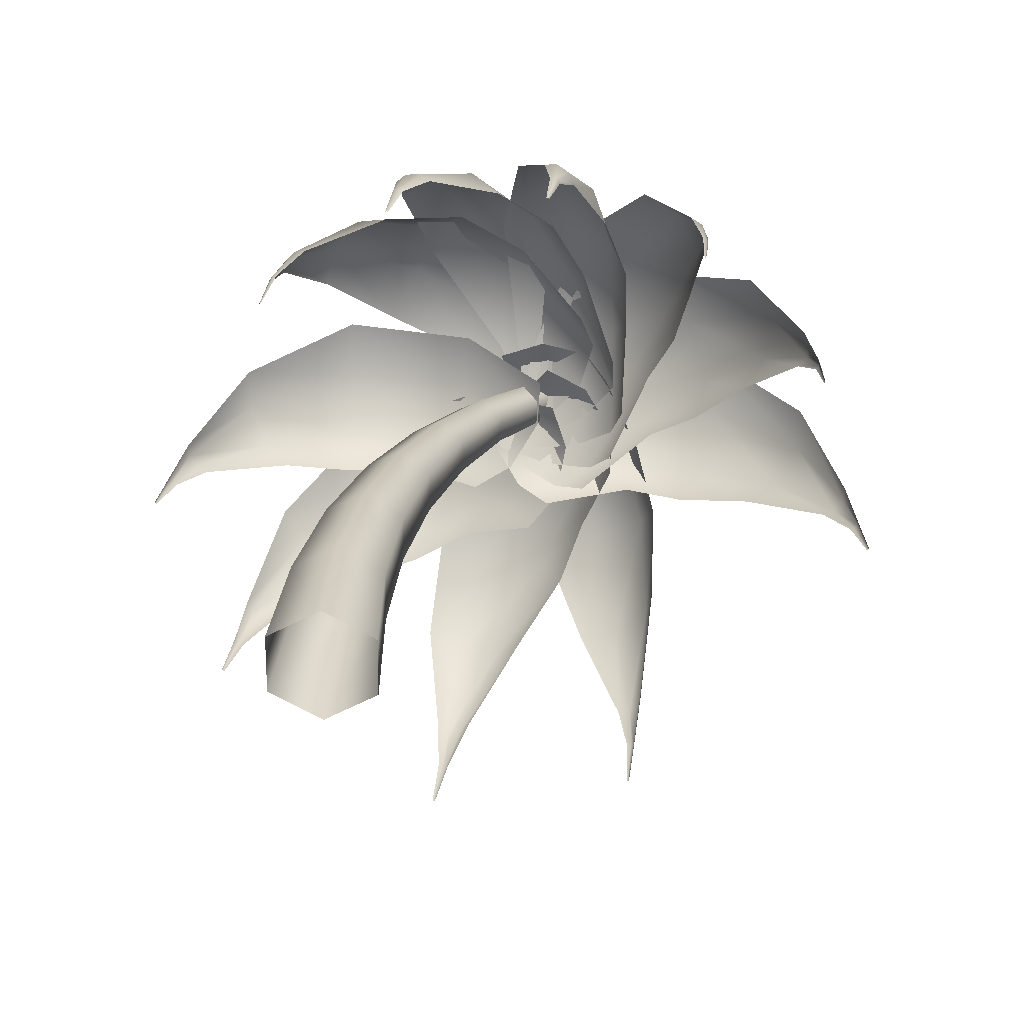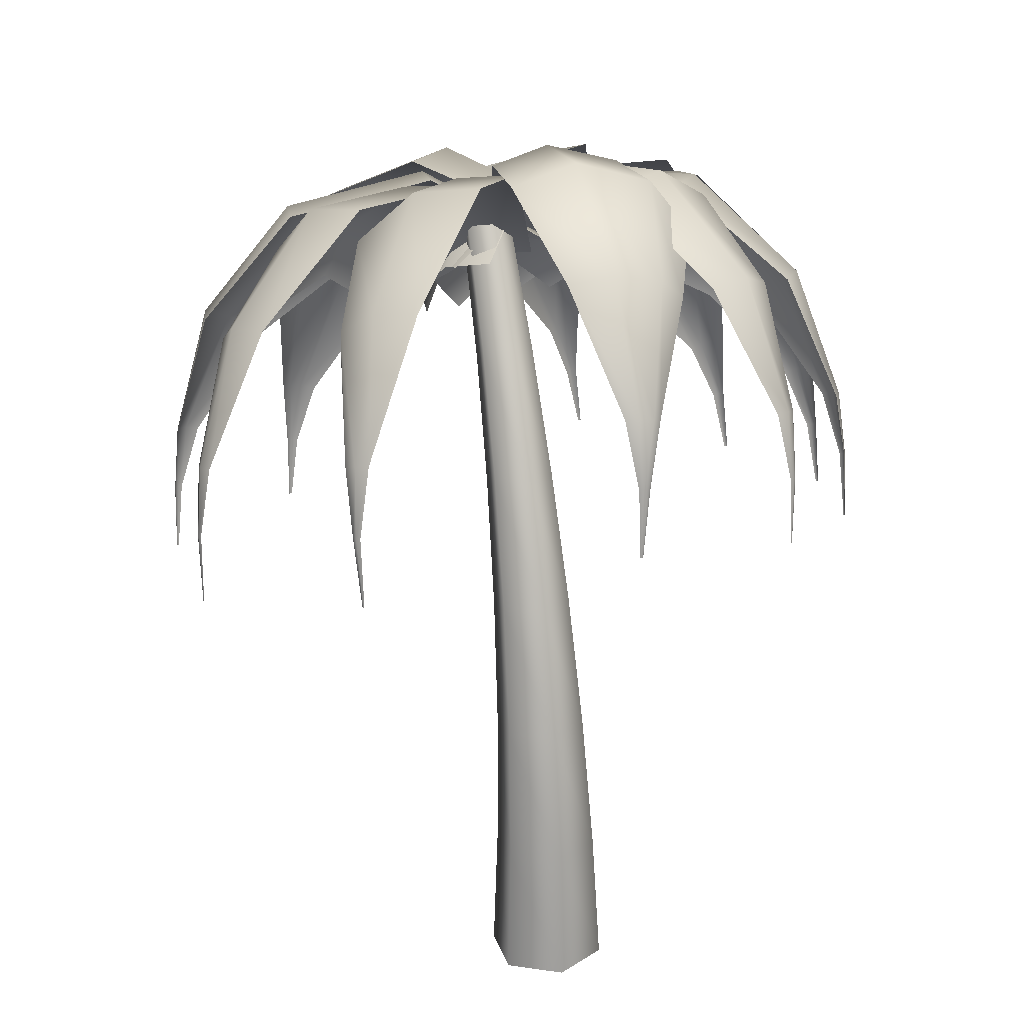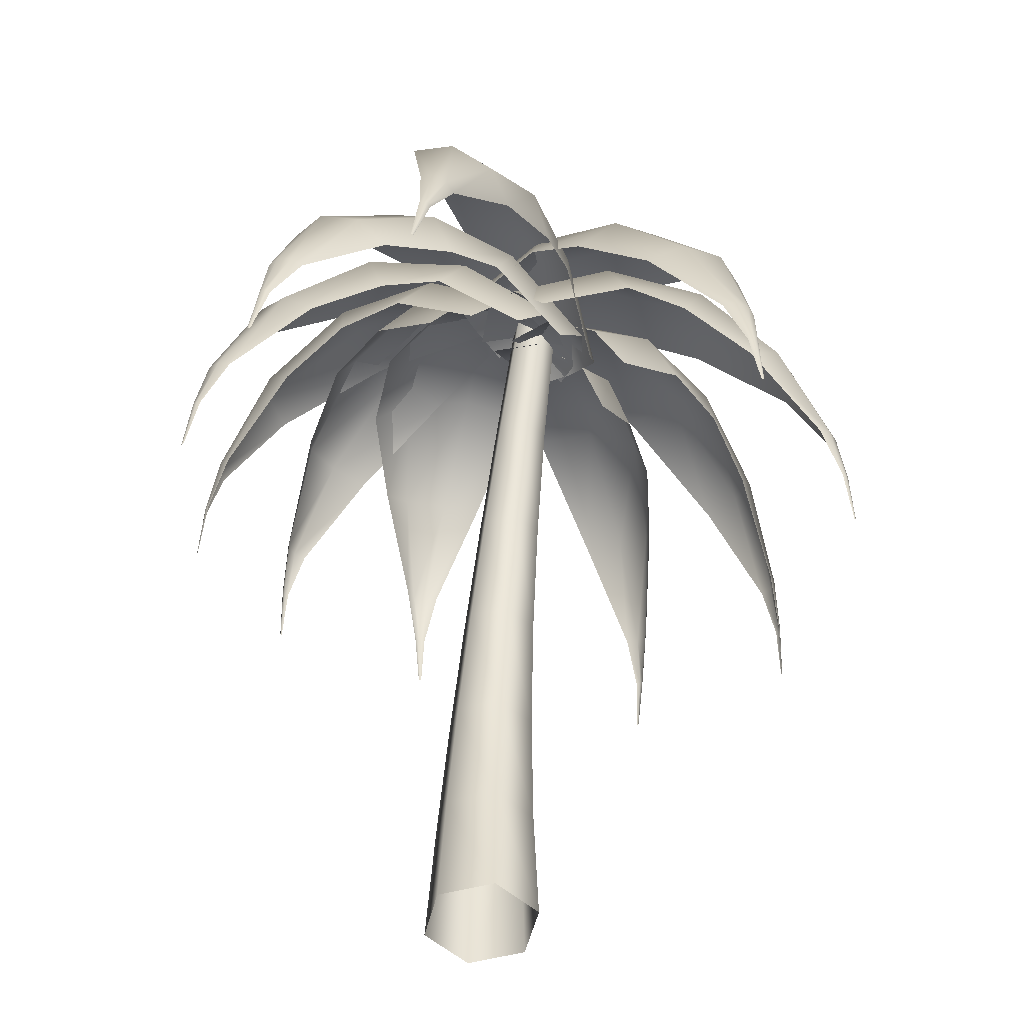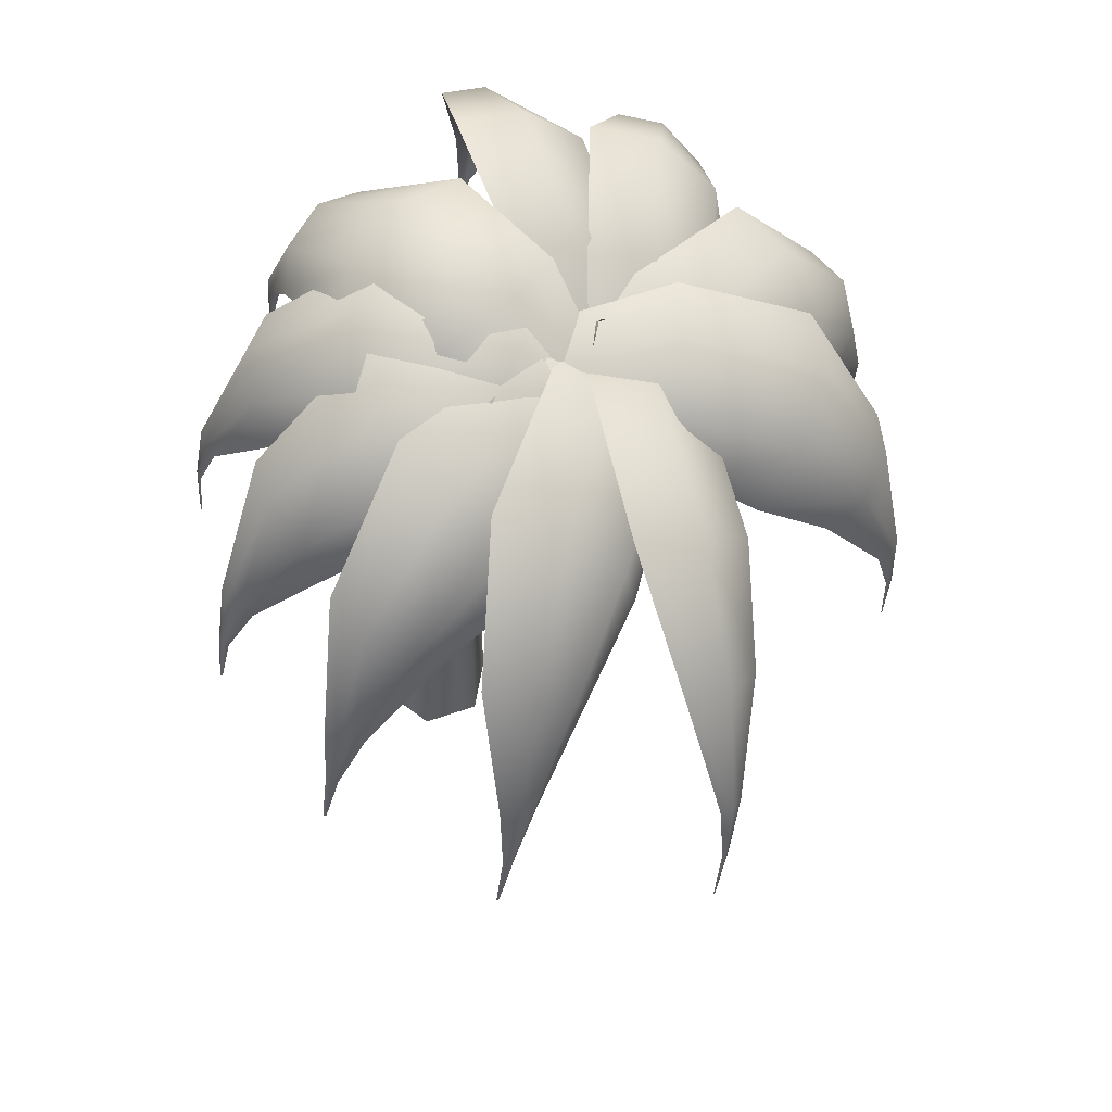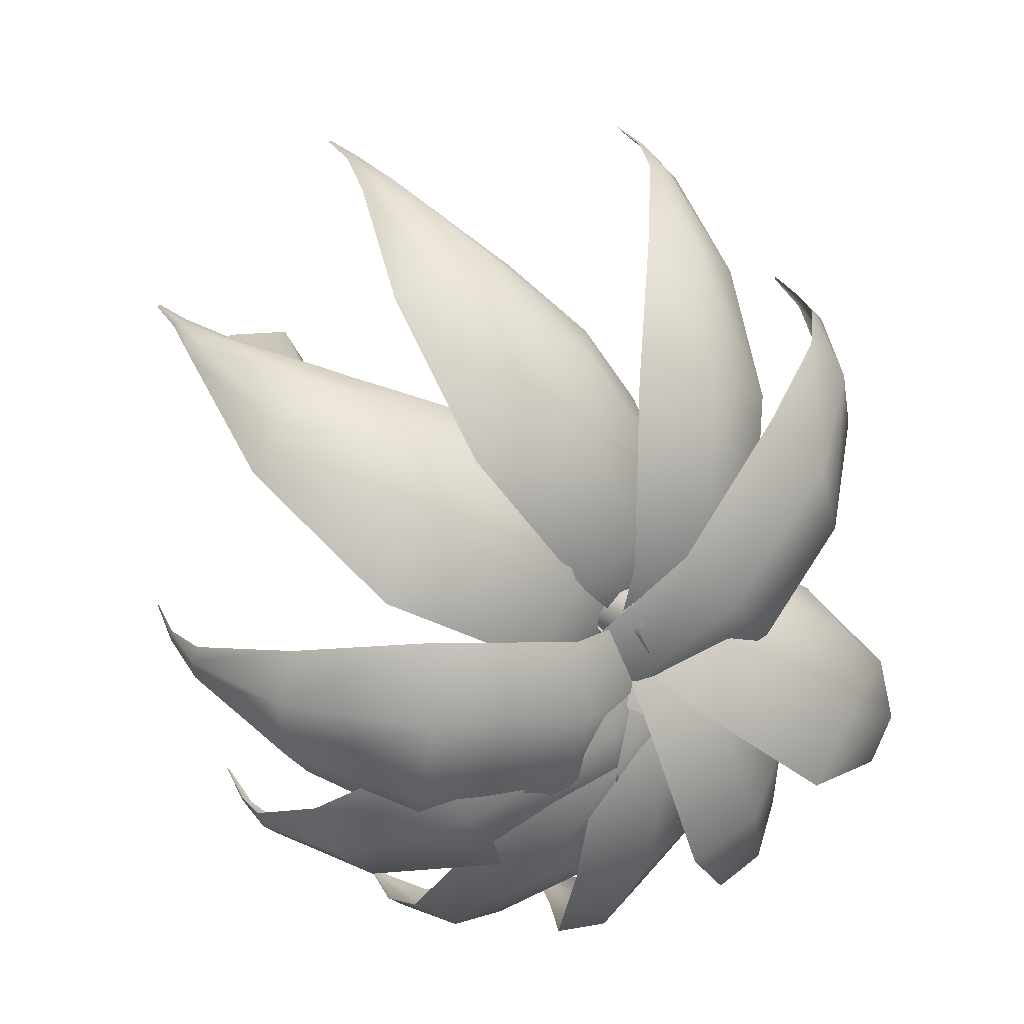
<metadata>
{"format":"obj","ext":"obj","renderer":"f3d","projection":"perspective","resolution":1024,"background":"white","views":[{"elev":-60.2,"azim":148.8,"up":"+Y"},{"elev":25.3,"azim":74.0,"up":"+Y"},{"elev":-54.5,"azim":-103.8,"up":"+Y"},{"elev":54.4,"azim":-141.5,"up":"+Y"},{"elev":19.1,"azim":169.0,"up":"+Z"}]}
</metadata>
<code>
g default
v 0.5716 0.01131 0.2165
v 0.8983 0.02109 -0.345
v 0.5757 0.009778 -0.9089
v -0.07378 -0.01131 -0.9113
v -0.4006 -0.02109 -0.3497
v -0.07788 -0.009778 0.2142
v 0.4506 1.475 0.1529
v 0.74 1.501 -0.3462
v 0.4542 1.475 -0.8474
v -0.121 1.423 -0.8494
v -0.4104 1.397 -0.3504
v -0.1246 1.423 0.1508
v 0.188 2.93 0.09515
v 0.4395 2.979 -0.3451
v 0.1909 2.932 -0.7872
v -0.3092 2.835 -0.7891
v -0.5607 2.786 -0.3488
v -0.3121 2.833 0.09329
v -0.212 4.349 0.04297
v 0.002846 4.413 -0.3421
v -0.2098 4.352 -0.7288
v -0.6372 4.226 -0.7305
v -0.8521 4.162 -0.3455
v -0.6395 4.223 0.04127
v -0.7346 5.723 -0.003895
v -0.5541 5.795 -0.3374
v -0.733 5.726 -0.6725
v -1.092 5.585 -0.6741
v -1.273 5.513 -0.3406
v -1.094 5.582 -0.005481
v -1.367 7.046 -0.04566
v -1.218 7.12 -0.3313
v -1.366 7.049 -0.6184
v -1.663 6.904 -0.6199
v -1.812 6.829 -0.3343
v -1.664 6.9 -0.04713
v -2.359 8.725 -0.08763
v -2.244 8.799 -0.3212
v -2.358 8.729 -0.5562
v -2.588 8.586 -0.5575
v -2.703 8.513 -0.3239
v -2.588 8.582 -0.08898
v -2.861 7.023 0.2389
v -2.527 7.462 0.3975
v -2.028 7.862 0.2136
v -1.656 7.989 -0.2052
v -3.788 7.44 -0.2877
v -3.565 8.086 -0.2074
v -3.115 8.665 -0.5203
v -2.703 8.84 -1.043
v -4.337 7.081 -0.6801
v -4.527 7.759 -0.894
v -4.401 8.37 -1.477
v -4.033 8.556 -2.088
v -4.91 6.592 -1.319
v -5.193 6.879 -1.592
v -5.237 7.152 -2.083
v -5.017 7.252 -2.505
v -5.437 5.585 -2.084
v -5.539 5.629 -2.185
v -5.564 5.678 -2.351
v -5.497 5.705 -2.483
v -5.556 4.917 -2.361
v -5.589 4.926 -2.394
v -5.597 4.938 -2.447
v -5.576 4.945 -2.489
v -5.558 4.2 -2.527
v -5.567 4.201 -2.536
v -5.569 4.204 -2.55
v -5.564 4.206 -2.561
v -2.117 7.92 -0.8306
v -2.384 7.857 -0.3263
v -2.341 7.598 0.2857
v -2.012 7.297 0.6468
v -1.259 9.13 -0.4014
v -1.587 9.042 0.1968
v -1.61 8.622 0.8741
v -1.315 8.115 1.234
v 0.1324 9.461 0.3815
v -0.2431 9.356 1.007
v -0.5738 8.772 1.535
v -0.6661 8.052 1.656
v 1.137 8.546 1.312
v 0.8797 8.48 1.72
v 0.4748 8.175 1.967
v 0.1591 7.809 1.908
v 1.525 7.117 1.941
v 1.445 7.097 2.067
v 1.295 7.039 2.133
v 1.162 6.977 2.101
v 1.628 6.373 2.072
v 1.603 6.366 2.111
v 1.554 6.353 2.132
v 1.51 6.34 2.121
v 1.727 5.636 2.071
v 1.72 5.635 2.082
v 1.707 5.632 2.087
v 1.695 5.63 2.084
v -3.119 6.957 -0.2171
v -2.928 7.377 0.1241
v -2.41 7.769 0.2693
v -1.868 7.902 0.1336
v -3.605 7.435 -1.144
v -3.461 8.067 -0.9131
v -2.913 8.646 -0.8915
v -2.283 8.833 -1.092
v -3.855 7.115 -1.778
v -3.903 7.809 -2.02
v -3.487 8.445 -2.41
v -2.85 8.649 -2.719
v -4 6.673 -2.624
v -4.098 6.974 -2.994
v -3.877 7.265 -3.424
v -3.468 7.374 -3.663
v -4.044 5.699 -3.571
v -4.078 5.746 -3.71
v -4.013 5.799 -3.862
v -3.887 5.827 -3.939
v -4 5.038 -3.88
v -4.01 5.047 -3.925
v -3.99 5.059 -3.974
v -3.95 5.068 -3.998
v -3.914 4.322 -4.031
v -3.916 4.324 -4.043
v -3.911 4.326 -4.056
v -3.9 4.328 -4.063
v -2.401 7.776 -0.6704
v -2.836 7.695 -0.3036
v -3.025 7.395 0.2598
v -2.858 7.053 0.6897
v -1.721 8.906 0.1609
v -2.25 8.79 0.5847
v -2.537 8.316 1.158
v -2.412 7.761 1.546
v -0.7155 9.063 1.477
v -1.311 8.926 1.889
v -1.841 8.32 2.172
v -1.995 7.599 2.162
v -0.1949 8.012 2.66
v -0.6007 7.931 2.916
v -1.077 7.631 2.945
v -1.345 7.287 2.729
v -0.1281 6.536 3.313
v -0.2545 6.513 3.391
v -0.4192 6.457 3.383
v -0.5257 6.401 3.293
v -0.09717 5.786 3.447
v -0.1369 5.778 3.472
v -0.1899 5.765 3.468
v -0.2251 5.754 3.439
v -0.0114 5.048 3.469
v -0.02193 5.046 3.476
v -0.03618 5.043 3.475
v -0.0458 5.041 3.467
v -3.184 6.976 -0.7699
v -3.16 7.363 -0.3464
v -2.756 7.713 0.0503
v -2.21 7.822 0.1877
v -3.169 7.556 -1.785
v -3.13 8.158 -1.454
v -2.638 8.692 -1.125
v -1.981 8.846 -0.9904
v -3.082 7.3 -2.489
v -2.979 8.01 -2.658
v -2.402 8.635 -2.732
v -1.689 8.81 -2.667
v -2.782 6.914 -3.295
v -2.667 7.233 -3.643
v -2.249 7.528 -3.88
v -1.772 7.626 -3.866
v -2.34 5.976 -4.156
v -2.295 6.026 -4.29
v -2.158 6.08 -4.383
v -2.01 6.106 -4.381
v -2.146 5.319 -4.411
v -2.131 5.33 -4.455
v -2.087 5.343 -4.485
v -2.041 5.35 -4.485
v -1.999 4.605 -4.508
v -1.995 4.607 -4.519
v -1.983 4.609 -4.528
v -1.97 4.611 -4.527
v -3.025 7.128 -1.333
v -3.155 7.473 -0.8926
v -2.926 7.758 -0.3366
v -2.472 7.816 0.009536
v -2.577 7.824 -2.201
v -2.656 8.38 -1.803
v -2.322 8.828 -1.234
v -1.773 8.907 -0.8268
v -2.157 7.648 -2.83
v -1.954 8.356 -2.826
v -1.387 8.919 -2.526
v -0.7879 9.008 -2.106
v -1.487 7.299 -3.39
v -1.193 7.632 -3.589
v -0.7043 7.908 -3.536
v -0.3063 7.965 -3.262
v -0.664 6.383 -3.925
v -0.5512 6.437 -4.008
v -0.3847 6.488 -4.007
v -0.2621 6.507 -3.922
v -0.3696 5.729 -4.059
v -0.3326 5.74 -4.086
v -0.2792 5.752 -4.086
v -0.2408 5.758 -4.06
v -0.2007 5.014 -4.081
v -0.1907 5.015 -4.088
v -0.1764 5.018 -4.088
v -0.1662 5.019 -4.081
v -2.126 8.052 -0.9926
v -2.694 7.978 -1.036
v -3.214 7.617 -0.8297
v -3.382 7.182 -0.4952
v -2.178 8.856 0.3349
v -2.856 8.757 0.2665
v -3.453 8.237 0.3575
v -3.621 7.599 0.5545
v -2.272 8.539 1.936
v -2.994 8.434 1.831
v -3.588 7.892 1.546
v -3.707 7.229 1.247
v -2.644 7.281 2.906
v -3.12 7.218 2.829
v -3.507 6.977 2.496
v -3.577 6.7 2.103
v -3.024 5.767 3.258
v -3.171 5.748 3.234
v -3.292 5.704 3.117
v -3.316 5.663 2.975
v -3.09 5.012 3.321
v -3.136 5.006 3.314
v -3.175 4.996 3.276
v -3.183 4.988 3.23
v -3.042 4.271 3.35
v -3.054 4.27 3.348
v -3.064 4.268 3.338
v -3.066 4.267 3.326
v -2.634 7.419 -1.771
v -2.903 7.716 -1.359
v -2.875 7.92 -0.7265
v -2.566 7.912 -0.2427
v -1.873 8.226 -2.323
v -2.088 8.719 -1.893
v -1.987 9.048 -1.174
v -1.631 9.02 -0.5858
v -1.145 8.139 -2.73
v -0.9613 8.809 -2.487
v -0.6051 9.248 -1.846
v -0.2856 9.198 -1.184
v -0.2464 7.786 -2.878
v 0.1103 8.113 -2.824
v 0.4834 8.335 -2.464
v 0.6544 8.321 -2.008
v 0.7359 6.857 -2.91
v 0.8763 6.91 -2.904
v 1.009 6.952 -2.798
v 1.056 6.957 -2.656
v 1.05 6.198 -2.882
v 1.096 6.209 -2.881
v 1.139 6.219 -2.848
v 1.153 6.222 -2.803
v 1.197 5.479 -2.834
v 1.209 5.48 -2.833
v 1.221 5.482 -2.825
v 1.224 5.483 -2.813
v -2.06 7.809 -1.936
v -2.459 8.054 -1.602
v -2.65 8.167 -0.975
v -2.522 8.083 -0.4216
v -1.141 8.704 -2.04
v -1.516 9.117 -1.638
v -1.704 9.301 -0.885
v -1.594 9.149 -0.2229
v -0.1974 8.694 -2.035
v -0.1968 9.276 -1.583
v -0.239 9.528 -0.7681
v -0.2991 9.305 -0.06877
v 0.7071 8.272 -1.658
v 0.9385 8.558 -1.34
v 0.9995 8.687 -0.7941
v 0.8542 8.584 -0.3412
v 1.525 7.274 -1.152
v 1.625 7.32 -1.049
v 1.655 7.344 -0.8793
v 1.596 7.333 -0.7414
v 1.759 6.601 -0.9755
v 1.792 6.61 -0.9429
v 1.802 6.615 -0.8894
v 1.783 6.614 -0.8462
v 1.85 5.875 -0.8851
v 1.859 5.876 -0.8763
v 1.861 5.877 -0.8621
v 1.856 5.878 -0.8507
v -1.639 8.568 -0.6424
v -2.011 8.561 -1.08
v -2.482 8.208 -1.39
v -2.777 7.715 -1.391
v -2.624 8.953 0.4331
v -3.079 8.947 -0.08335
v -3.525 8.486 -0.5568
v -3.701 7.839 -0.7099
v -3.569 8.266 1.435
v -4.079 8.251 0.9033
v -4.345 7.844 0.2013
v -4.213 7.285 -0.2596
v -4.333 6.94 1.742
v -4.678 6.914 1.4
v -4.797 6.746 0.8745
v -4.619 6.535 0.4737
v -4.8 5.438 1.653
v -4.907 5.425 1.549
v -4.94 5.396 1.381
v -4.878 5.367 1.246
v -4.877 4.686 1.618
v -4.911 4.681 1.585
v -4.921 4.674 1.532
v -4.902 4.669 1.489
v -4.844 3.945 1.633
v -4.853 3.943 1.624
v -4.856 3.942 1.61
v -4.851 3.941 1.599
g palm_06
f 2 8 7 1
f 3 9 8 2
f 4 10 9 3
f 5 11 10 4
f 6 12 11 5
f 1 7 12 6
f 8 14 13 7
f 9 15 14 8
f 10 16 15 9
f 11 17 16 10
f 12 18 17 11
f 7 13 18 12
f 14 20 19 13
f 15 21 20 14
f 16 22 21 15
f 17 23 22 16
f 18 24 23 17
f 13 19 24 18
f 20 26 25 19
f 21 27 26 20
f 22 28 27 21
f 23 29 28 22
f 24 30 29 23
f 19 25 30 24
f 26 32 31 25
f 27 33 32 26
f 28 34 33 27
f 29 35 34 28
f 30 36 35 29
f 25 31 36 30
f 32 38 37 31
f 33 39 38 32
f 34 40 39 33
f 35 41 40 34
f 36 42 41 35
f 31 37 42 36
f 44 48 47 43
f 45 49 48 44
f 46 50 49 45
f 48 52 51 47
f 49 53 52 48
f 50 54 53 49
f 52 56 55 51
f 53 57 56 52
f 54 58 57 53
f 56 60 59 55
f 57 61 60 56
f 58 62 61 57
f 59 60 64 63
f 60 61 65 64
f 61 62 66 65
f 63 64 68 67
f 64 65 69 68
f 65 66 70 69
f 72 76 75 71
f 73 77 76 72
f 74 78 77 73
f 76 80 79 75
f 77 81 80 76
f 78 82 81 77
f 80 84 83 79
f 81 85 84 80
f 82 86 85 81
f 84 88 87 83
f 85 89 88 84
f 86 90 89 85
f 87 88 92 91
f 88 89 93 92
f 89 90 94 93
f 91 92 96 95
f 92 93 97 96
f 93 94 98 97
f 100 104 103 99
f 101 105 104 100
f 102 106 105 101
f 104 108 107 103
f 105 109 108 104
f 106 110 109 105
f 108 112 111 107
f 109 113 112 108
f 110 114 113 109
f 112 116 115 111
f 113 117 116 112
f 114 118 117 113
f 115 116 120 119
f 116 117 121 120
f 117 118 122 121
f 119 120 124 123
f 120 121 125 124
f 121 122 126 125
f 128 132 131 127
f 129 133 132 128
f 130 134 133 129
f 132 136 135 131
f 133 137 136 132
f 134 138 137 133
f 136 140 139 135
f 137 141 140 136
f 138 142 141 137
f 140 144 143 139
f 141 145 144 140
f 142 146 145 141
f 143 144 148 147
f 144 145 149 148
f 145 146 150 149
f 147 148 152 151
f 148 149 153 152
f 149 150 154 153
f 156 160 159 155
f 157 161 160 156
f 158 162 161 157
f 160 164 163 159
f 161 165 164 160
f 162 166 165 161
f 164 168 167 163
f 165 169 168 164
f 166 170 169 165
f 168 172 171 167
f 169 173 172 168
f 170 174 173 169
f 171 172 176 175
f 172 173 177 176
f 173 174 178 177
f 175 176 180 179
f 176 177 181 180
f 177 178 182 181
f 184 188 187 183
f 185 189 188 184
f 186 190 189 185
f 188 192 191 187
f 189 193 192 188
f 190 194 193 189
f 192 196 195 191
f 193 197 196 192
f 194 198 197 193
f 196 200 199 195
f 197 201 200 196
f 198 202 201 197
f 199 200 204 203
f 200 201 205 204
f 201 202 206 205
f 203 204 208 207
f 204 205 209 208
f 205 206 210 209
f 212 216 215 211
f 213 217 216 212
f 214 218 217 213
f 216 220 219 215
f 217 221 220 216
f 218 222 221 217
f 220 224 223 219
f 221 225 224 220
f 222 226 225 221
f 224 228 227 223
f 225 229 228 224
f 226 230 229 225
f 227 228 232 231
f 228 229 233 232
f 229 230 234 233
f 231 232 236 235
f 232 233 237 236
f 233 234 238 237
f 240 244 243 239
f 241 245 244 240
f 242 246 245 241
f 244 248 247 243
f 245 249 248 244
f 246 250 249 245
f 248 252 251 247
f 249 253 252 248
f 250 254 253 249
f 252 256 255 251
f 253 257 256 252
f 254 258 257 253
f 255 256 260 259
f 256 257 261 260
f 257 258 262 261
f 259 260 264 263
f 260 261 265 264
f 261 262 266 265
f 268 272 271 267
f 269 273 272 268
f 270 274 273 269
f 272 276 275 271
f 273 277 276 272
f 274 278 277 273
f 276 280 279 275
f 277 281 280 276
f 278 282 281 277
f 280 284 283 279
f 281 285 284 280
f 282 286 285 281
f 283 284 288 287
f 284 285 289 288
f 285 286 290 289
f 287 288 292 291
f 288 289 293 292
f 289 290 294 293
f 296 300 299 295
f 297 301 300 296
f 298 302 301 297
f 300 304 303 299
f 301 305 304 300
f 302 306 305 301
f 304 308 307 303
f 305 309 308 304
f 306 310 309 305
f 308 312 311 307
f 309 313 312 308
f 310 314 313 309
f 311 312 316 315
f 312 313 317 316
f 313 314 318 317
f 315 316 320 319
f 316 317 321 320
f 317 318 322 321

</code>
